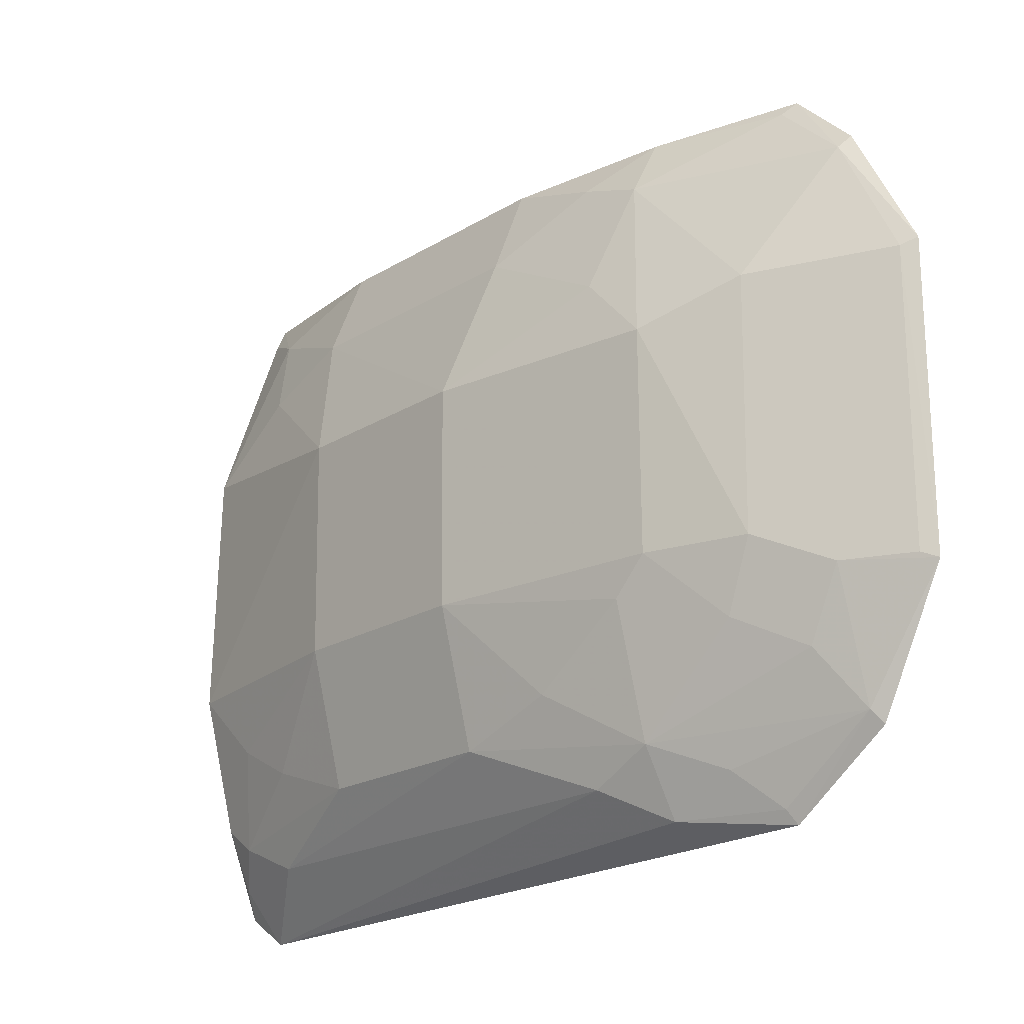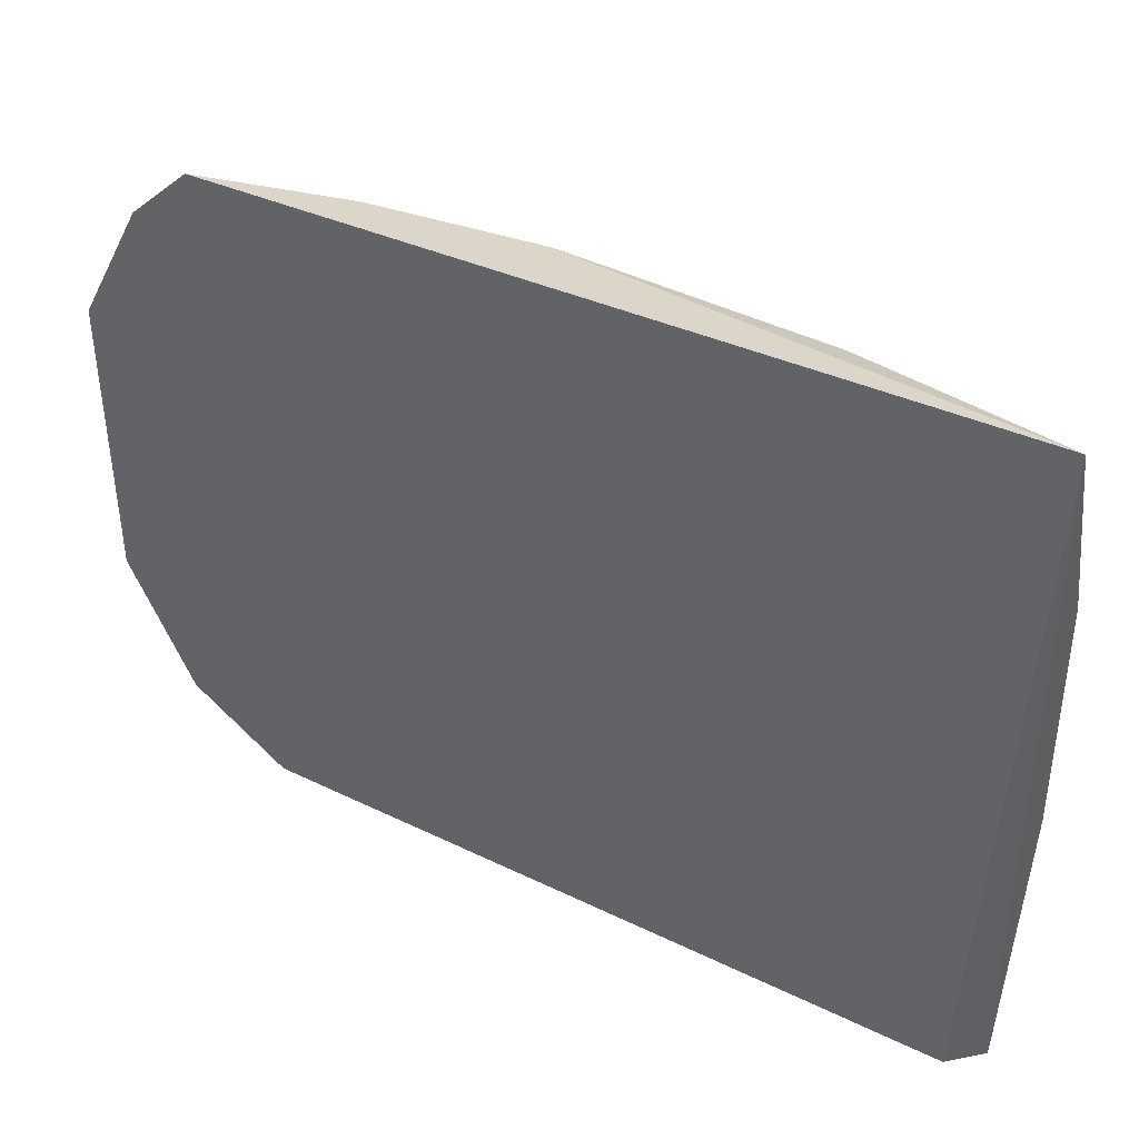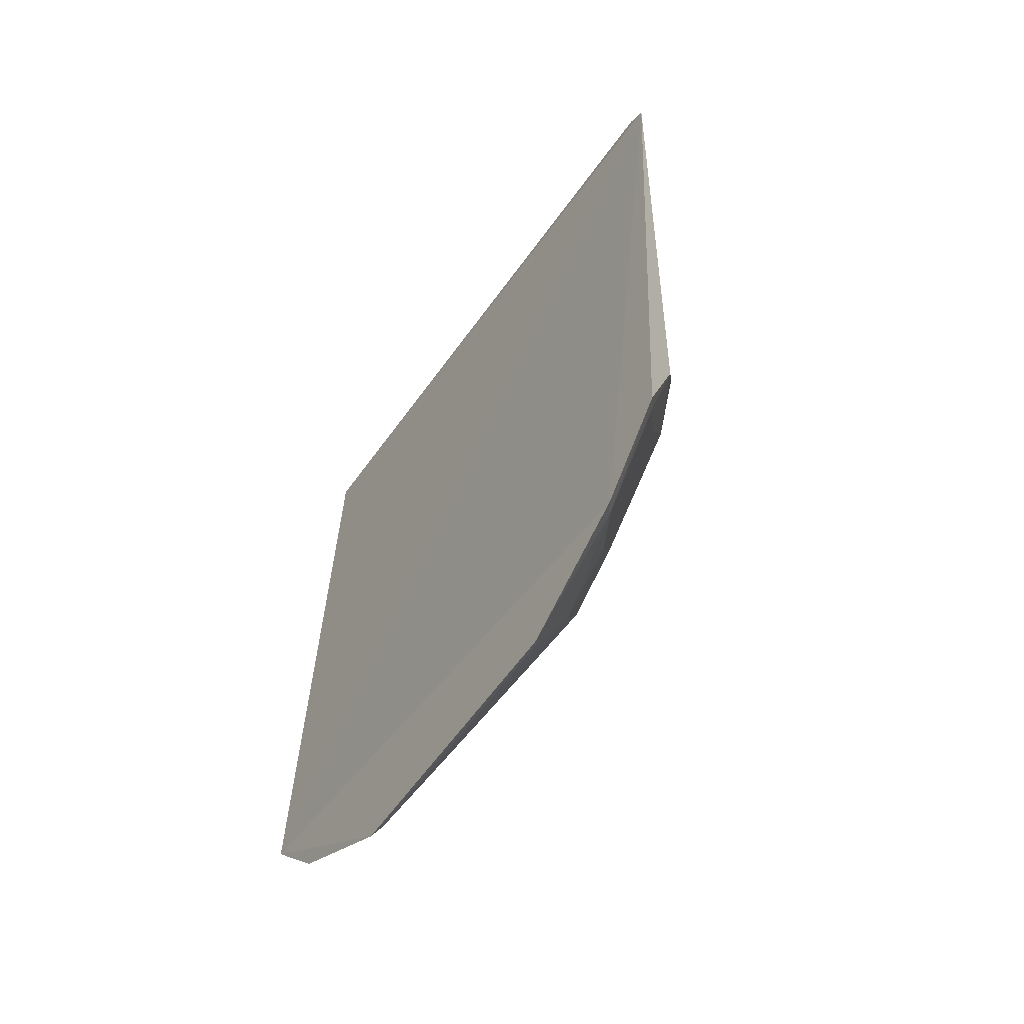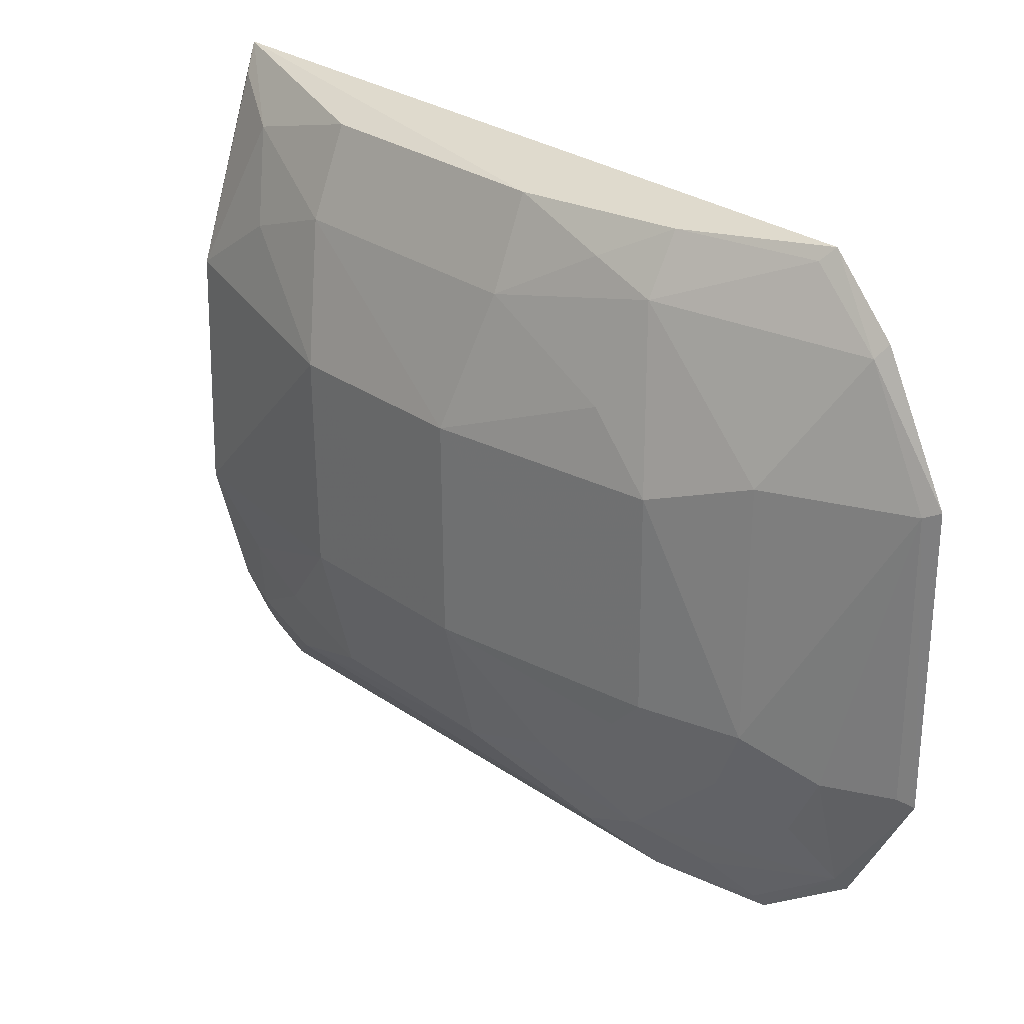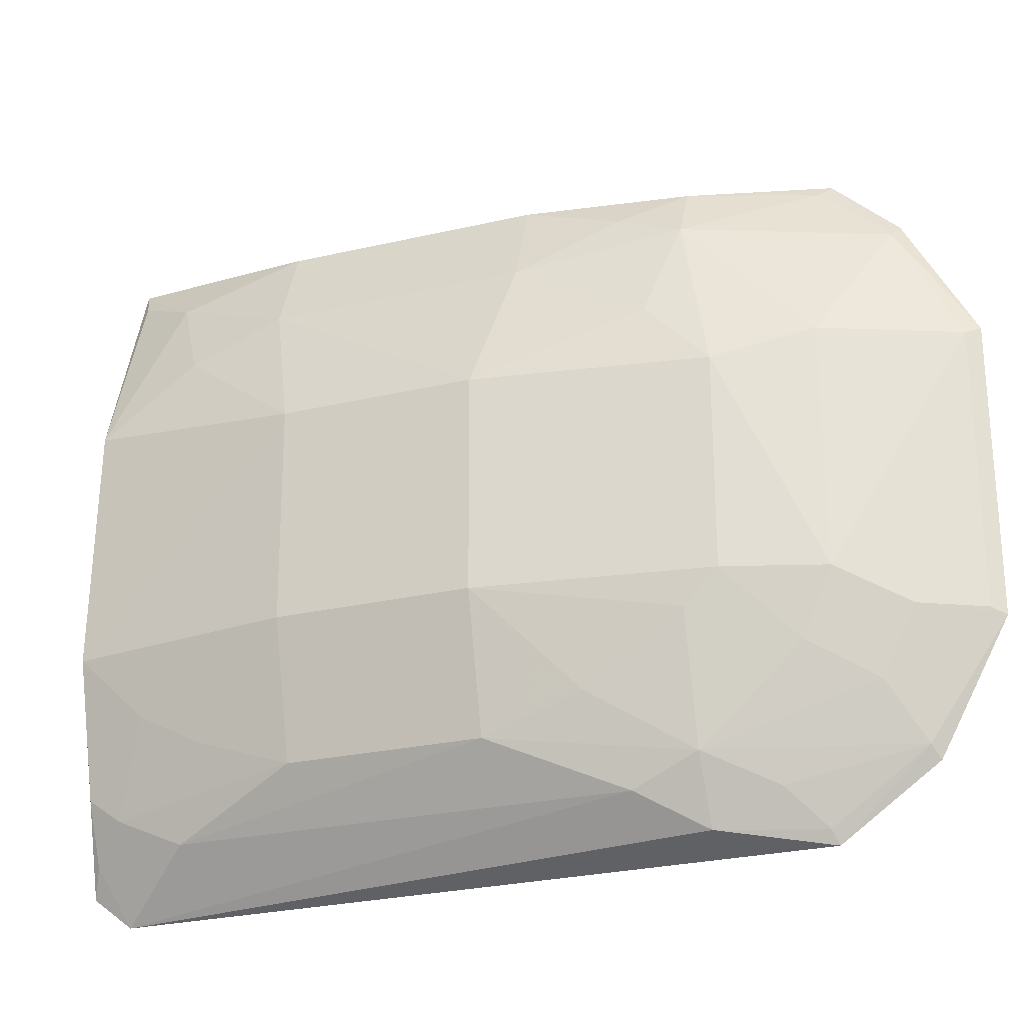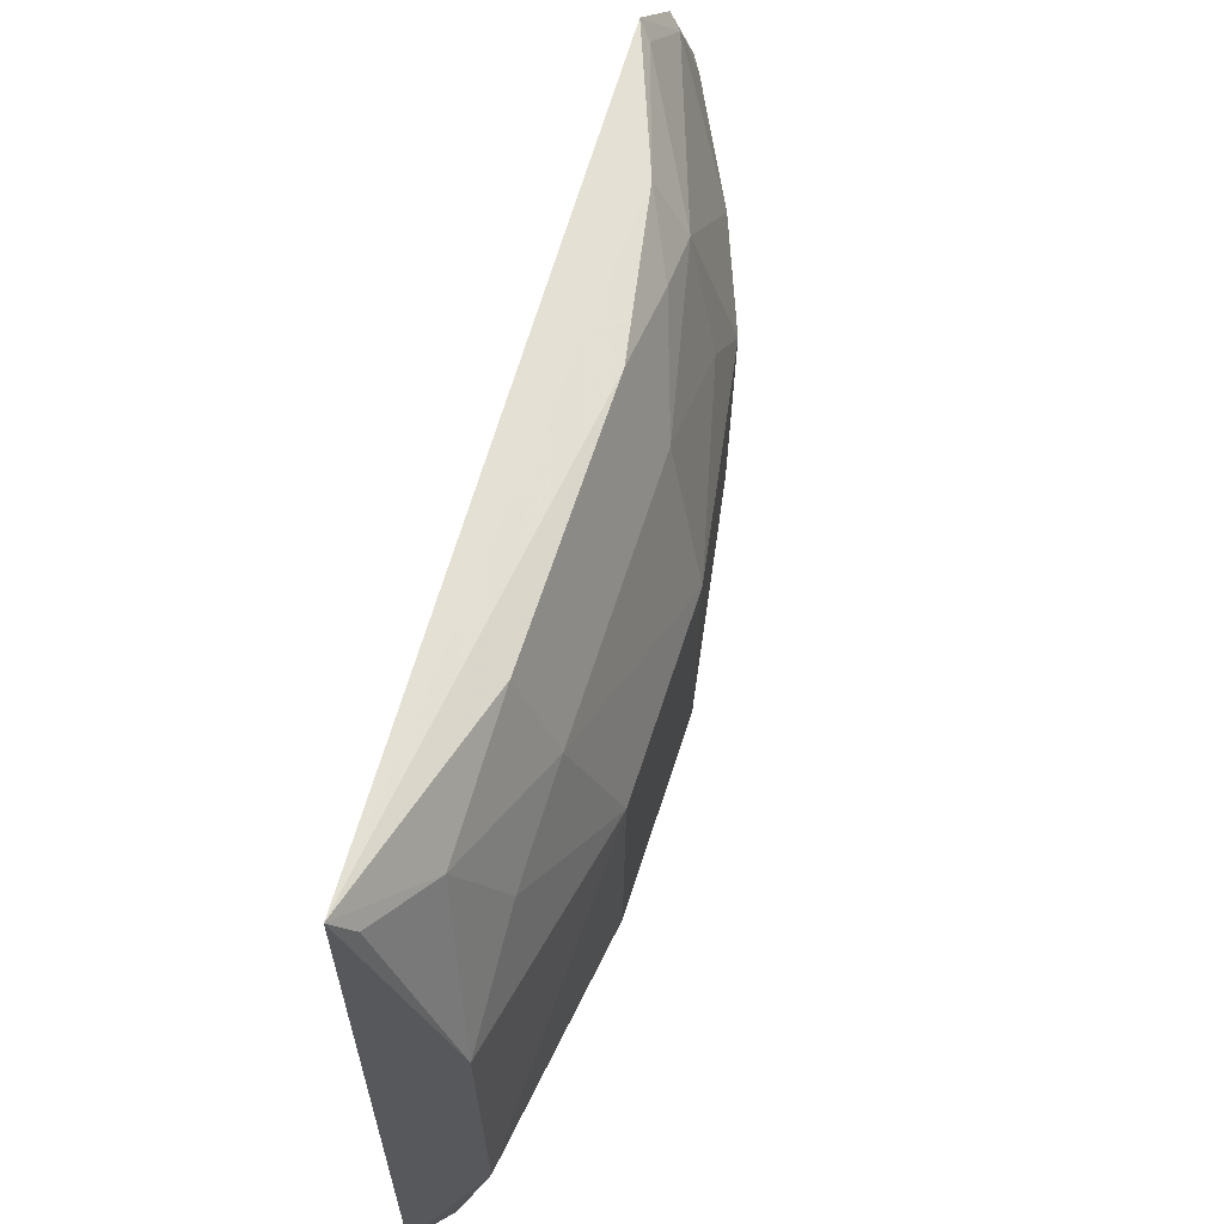
<metadata>
{"format":"obj","ext":"obj","renderer":"f3d","projection":"perspective","resolution":1024,"background":"white","views":[{"elev":-20.3,"azim":138.3,"up":"+Y"},{"elev":42.3,"azim":-58.6,"up":"+Y"},{"elev":-55.8,"azim":-33.9,"up":"+Z"},{"elev":27.4,"azim":137.9,"up":"+Y"},{"elev":-25.1,"azim":111.1,"up":"+Y"},{"elev":61.5,"azim":17.4,"up":"+Y"}]}
</metadata>
<code>
v 0.2875 -0.1637 0.1297
v 0.325 -0.06558 -0.1387
v 0.3428 0.04649 0.03703
v 0.2868 0.1587 0.1449
v 0.2756 -0.06849 -0.2609
v 0.3267 -0.05085 0.1407
v 0.2762 -0.1575 -0.1862
v 0.2805 0.1167 -0.2269
v 0.3242 0.06074 0.1402
v 0.291 -0.1505 0.146
v 0.326 -0.1113 0.03695
v 0.2935 -0.09557 -0.2116
v 0.2734 0.1514 -0.2001
v 0.3259 0.04603 -0.1541
v 0.3262 0.1067 0.05084
v 0.3417 -0.05082 -0.05121
v 0.309 -0.1355 -0.1096
v 0.3099 -0.136 0.09484
v 0.2741 -0.126 -0.2292
v 0.3109 -0.0507 -0.1974
v 0.2765 0.0641 -0.2613
v 0.3104 0.1217 -0.1388
v 0.3248 0.09121 0.09488
v 0.3417 -0.05082 0.03697
v 0.3429 0.04651 -0.05133
v 0.3248 -0.05037 -0.1538
v 0.326 -0.1113 -0.05115
v 0.3103 -0.1223 -0.1386
v 0.2946 -0.151 -0.1386
v 0.3109 -0.1226 0.1252
v 0.2788 -0.1203 -0.2261
v 0.295 -0.06564 -0.2274
v 0.2756 0.1223 -0.2301
v 0.3087 0.06066 -0.1965
v 0.2784 0.1458 -0.1956
v 0.3096 0.1463 -0.06597
v 0.3095 0.1311 0.1096
v 0.3248 0.07605 -0.1253
v 0.3252 -0.09592 -0.09504
v 0.3087 -0.08041 -0.1838
v 0.2805 -0.1516 -0.1839
v 0.2991 -0.1383 0.1409
v 0.3253 -0.09595 0.08103
v 0.2807 0.06124 -0.2552
v 0.2965 0.1475 -0.1387
v 0.3257 0.1066 -0.06627
v 0.2948 0.1465 0.14
v 0.3102 0.1466 0.05048
v 0.294 -0.1355 -0.1682
v 0.311 -0.1113 0.1406
v 0.3247 -0.08064 0.11
v 0.2798 -0.06563 -0.2547
v 0.3109 0.1319 -0.11
f 9 6 3
f 9 4 6
f 10 6 4
f 10 4 1
f 13 1 4
f 18 1 17
f 19 13 5
f 19 7 1
f 19 1 13
f 21 5 13
f 23 9 3
f 23 3 15
f 24 16 3
f 24 3 6
f 25 3 16
f 25 15 3
f 26 16 2
f 26 25 16
f 26 14 25
f 26 20 14
f 27 18 17
f 27 11 18
f 27 24 11
f 27 16 24
f 28 27 17
f 29 17 1
f 29 1 7
f 29 28 17
f 30 18 11
f 31 19 5
f 31 12 28
f 31 7 19
f 32 20 12
f 32 31 5
f 32 12 31
f 33 21 13
f 33 13 8
f 33 8 21
f 34 14 20
f 34 22 14
f 34 8 22
f 35 22 8
f 35 8 13
f 37 23 15
f 37 9 23
f 38 25 14
f 38 14 22
f 39 28 2
f 39 2 16
f 39 16 27
f 39 27 28
f 40 28 12
f 40 12 20
f 40 20 26
f 40 26 2
f 40 2 28
f 41 29 7
f 41 28 29
f 41 7 31
f 42 10 1
f 42 1 18
f 42 18 30
f 43 30 11
f 43 11 24
f 44 20 32
f 44 34 20
f 44 21 8
f 44 8 34
f 44 5 21
f 45 35 13
f 45 22 35
f 45 13 4
f 45 4 36
f 46 38 22
f 46 25 38
f 46 15 25
f 47 37 4
f 47 4 9
f 47 9 37
f 48 36 4
f 48 4 37
f 48 37 15
f 48 46 36
f 48 15 46
f 49 41 31
f 49 31 28
f 49 28 41
f 50 42 30
f 50 6 10
f 50 10 42
f 51 43 24
f 51 24 6
f 51 30 43
f 51 50 30
f 51 6 50
f 52 44 32
f 52 32 5
f 52 5 44
f 53 45 36
f 53 22 45
f 53 46 22
f 53 36 46

</code>
